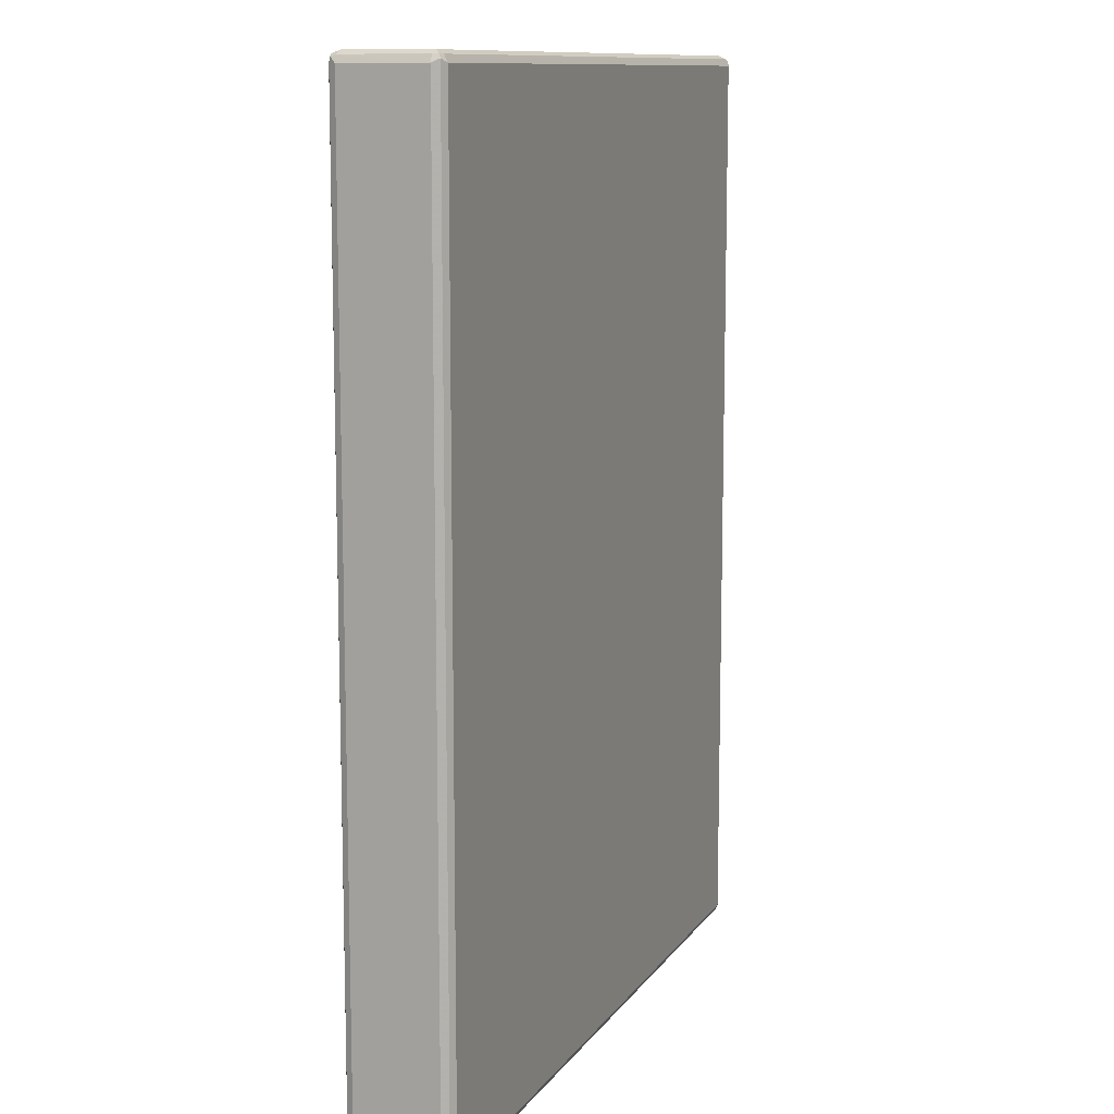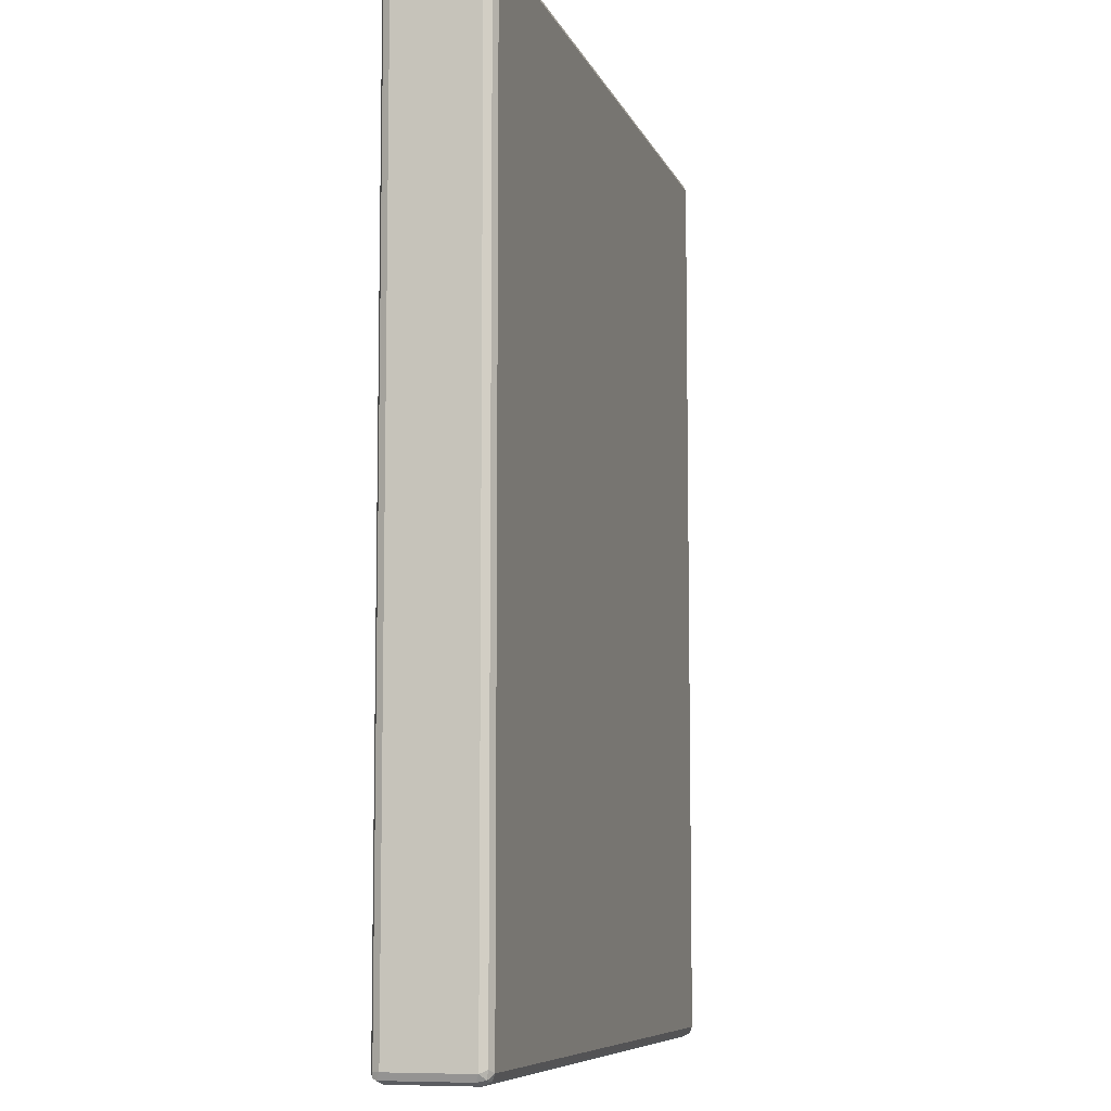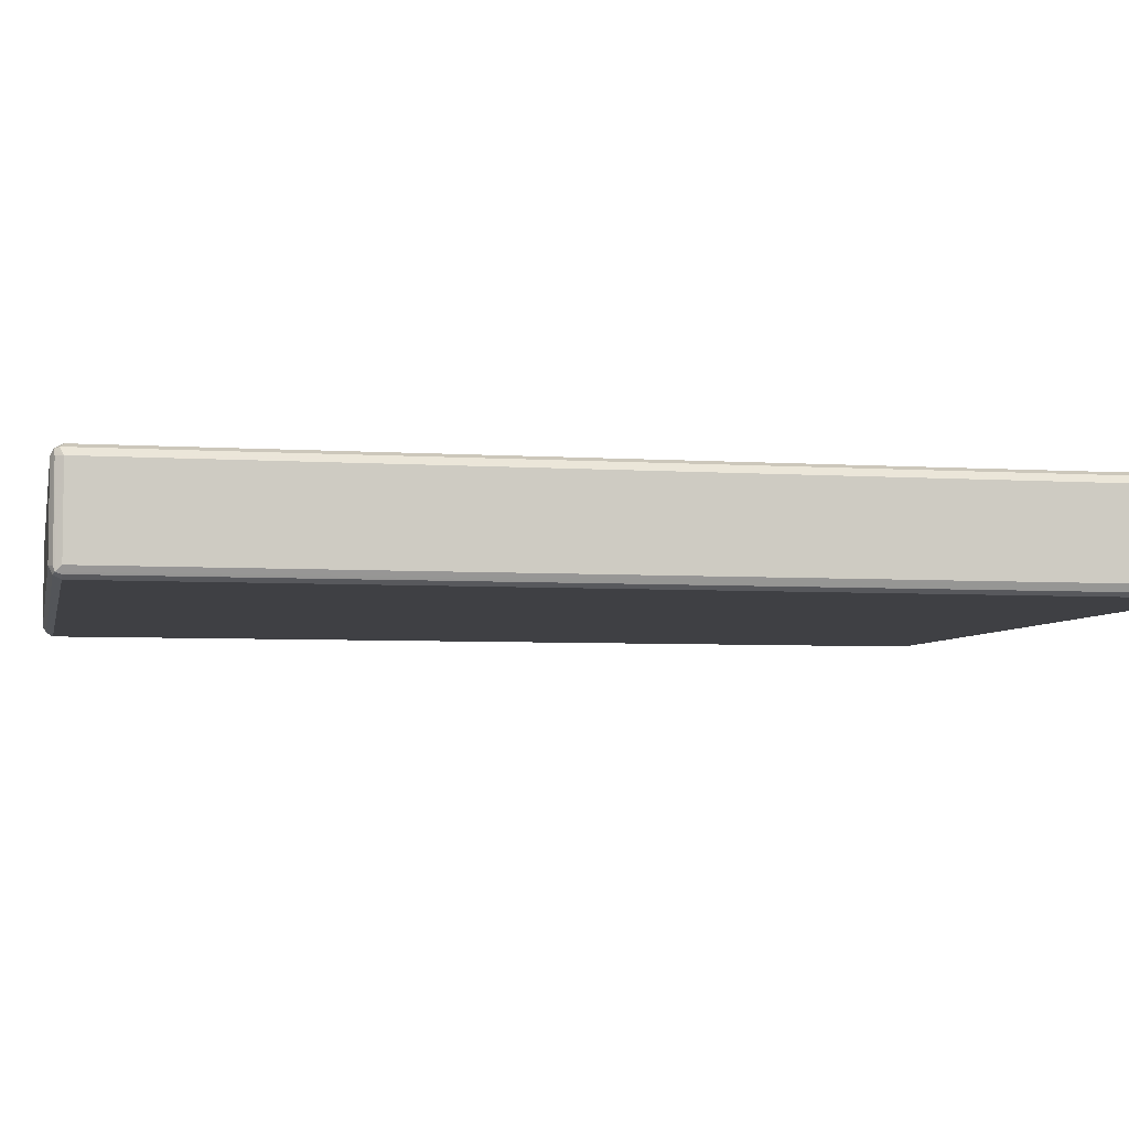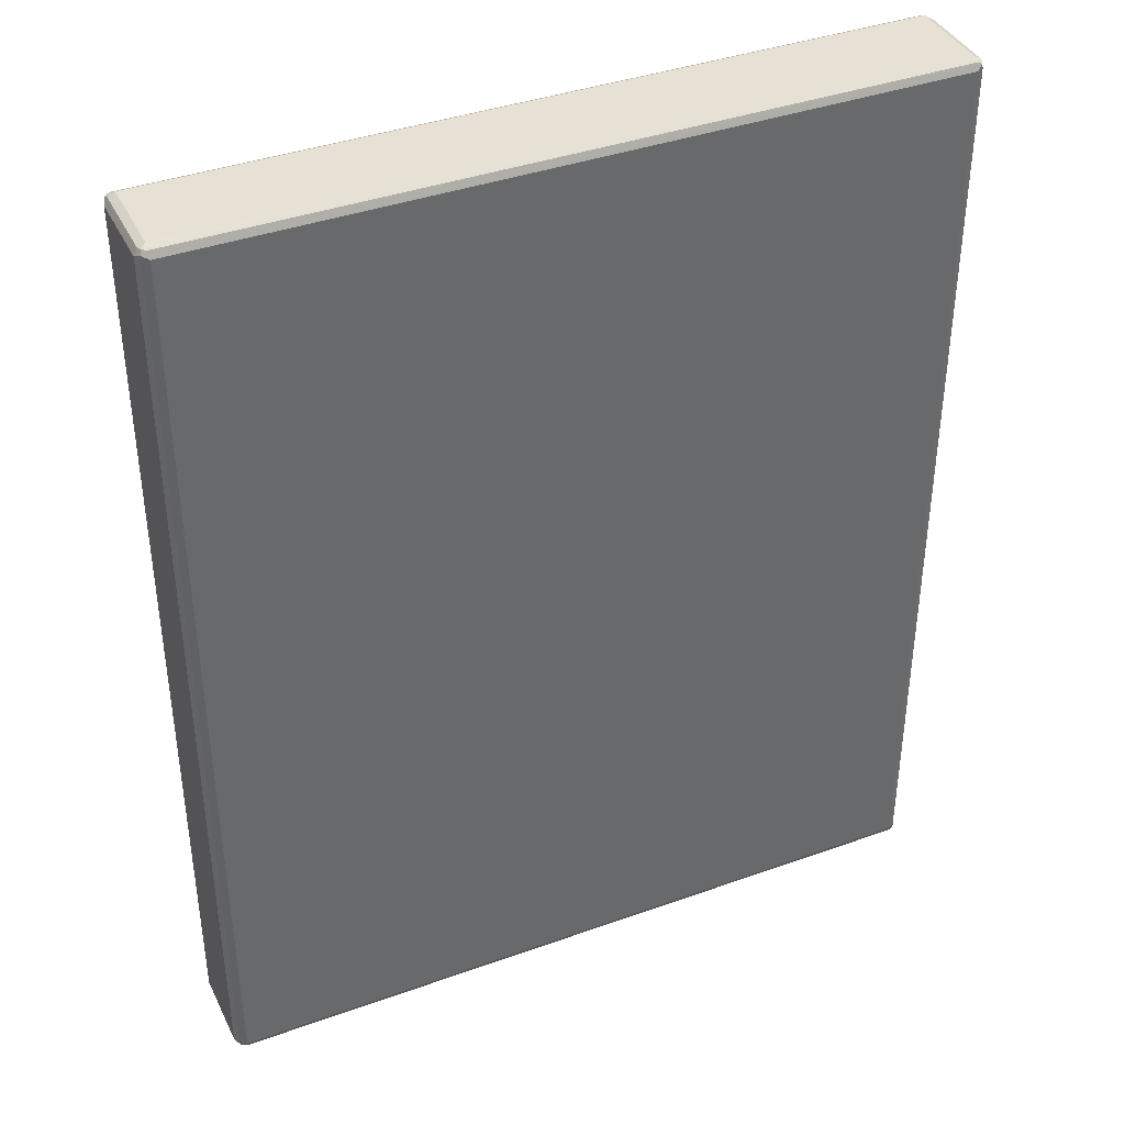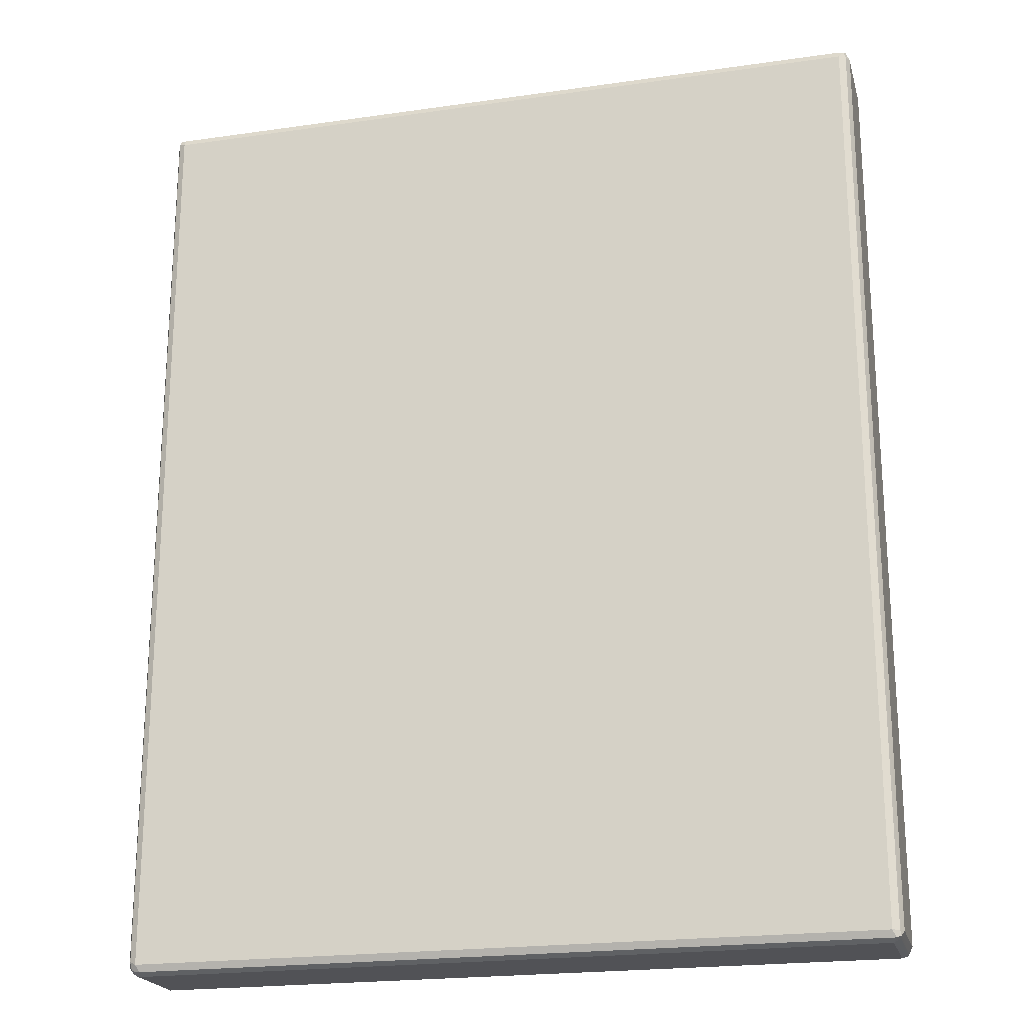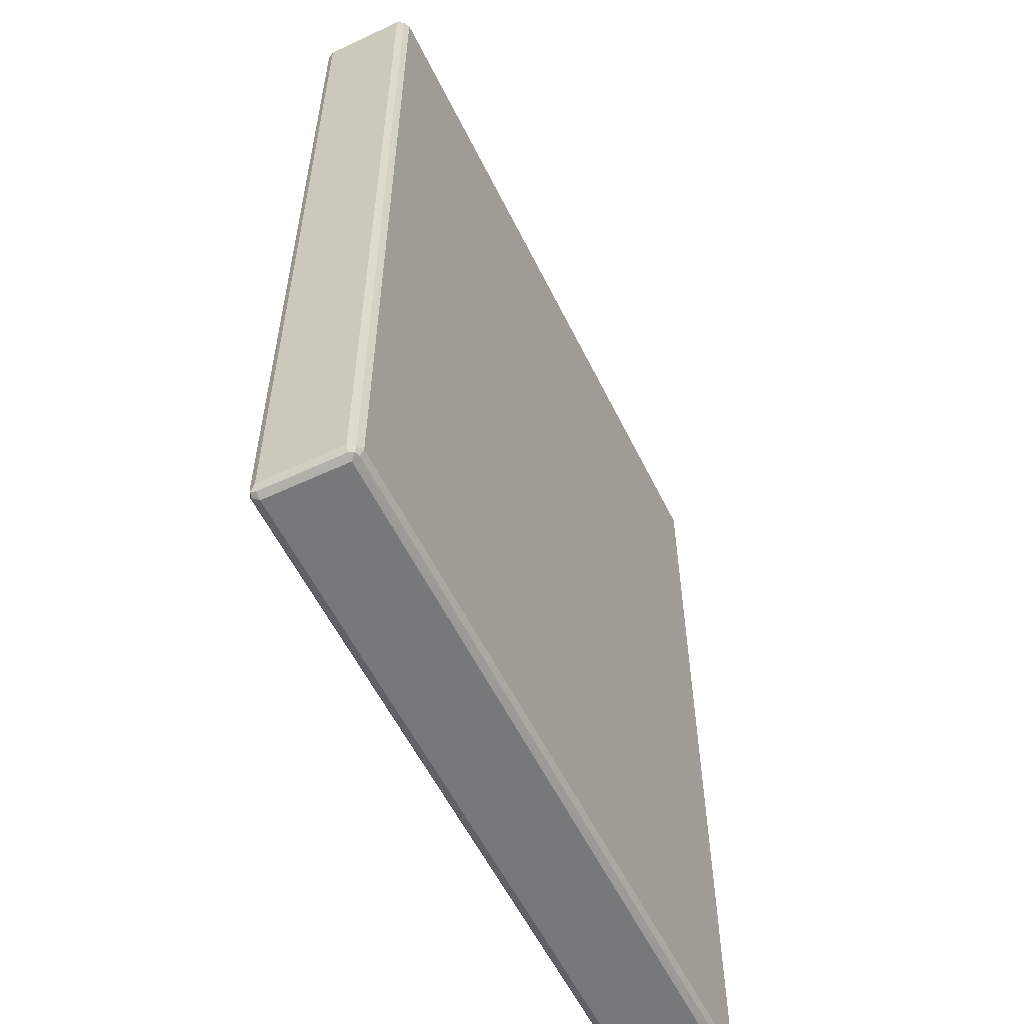
<metadata>
{"format":"obj","ext":"obj","renderer":"f3d","projection":"perspective","resolution":1024,"background":"white","views":[{"elev":11.1,"azim":111.0,"up":"+Z"},{"elev":-8.0,"azim":105.2,"up":"+Z"},{"elev":-5.0,"azim":78.1,"up":"+Y"},{"elev":39.3,"azim":155.9,"up":"+Z"},{"elev":-21.3,"azim":-165.7,"up":"+Z"},{"elev":-57.3,"azim":-64.0,"up":"+Z"}]}
</metadata>
<code>
v -0.6111 -0.06606 0.7431
v -0.6055 -0.07707 0.7376
v -0.6028 -0.07432 0.7514
v -0.6055 -0.06055 0.7541
v -0.6111 0.06606 0.7431
v -0.6111 -0.06606 -0.7431
v -0.5945 -0.08258 0.7431
v -0.6055 -0.07707 -0.7486
v -0.589 -0.07707 0.7541
v -0.5945 -0.06606 0.7598
v -0.6055 0.07156 0.7541
v -0.6028 0.07845 0.7514
v -0.6055 0.07707 0.7431
v -0.6069 0.07432 -0.7514
v -0.6111 0.06606 -0.7431
v -0.6055 -0.06606 -0.7541
v -0.6028 -0.07432 -0.7556
v 0.5945 -0.08258 0.7431
v -0.5945 -0.08258 -0.7431
v 0.6 -0.07707 0.7541
v -0.5945 0.06606 0.7598
v 0.5945 -0.06606 0.7598
v 0.5945 0.07707 0.7541
v 0.5945 0.08258 0.7431
v -0.5945 0.08258 0.7431
v -0.5945 0.07707 0.7541
v -0.6055 0.07707 -0.7431
v -0.5945 0.08258 -0.7431
v -0.6 0.07707 -0.7541
v -0.5945 0.06606 -0.7598
v -0.6055 0.06606 -0.7541
v 0.5945 -0.07707 -0.7541
v -0.5945 -0.07707 -0.7541
v -0.5945 -0.06606 -0.7598
v 0.5945 -0.06606 -0.7598
v 0.6055 -0.07707 0.7431
v 0.6069 -0.07432 0.7514
v 0.5945 -0.08258 -0.7431
v 0.6028 -0.07845 -0.7514
v 0.5945 0.06606 0.7598
v 0.6028 0.07432 0.7556
v 0.6055 -0.06606 0.7541
v 0.6055 0.07707 0.7486
v 0.5945 0.08258 -0.7431
v 0.589 0.07707 -0.7541
v 0.5945 0.06606 -0.7598
v 0.6055 -0.07156 -0.7541
v 0.6055 -0.07707 -0.7431
v 0.6111 -0.06606 0.7431
v 0.6111 0.06606 0.7431
v 0.6055 0.06606 0.7541
v 0.6111 -0.06606 -0.7431
v 0.6055 0.07707 -0.7376
v 0.6028 0.07432 -0.7514
v 0.6055 0.06055 -0.7541
v 0.6111 0.06606 -0.7431
f 1 2 3
f 1 3 4
f 1 4 11
f 1 11 5
f 1 5 15
f 1 15 6
f 1 6 8
f 1 8 2
f 2 7 3
f 2 8 19
f 2 19 7
f 3 7 9
f 3 9 10
f 3 10 4
f 4 10 21
f 4 21 11
f 5 11 12
f 5 12 13
f 5 13 14
f 5 14 15
f 6 15 14
f 6 14 16
f 6 16 17
f 6 17 8
f 7 18 20
f 7 20 9
f 7 19 38
f 7 38 18
f 8 17 19
f 9 20 22
f 9 22 10
f 10 22 40
f 10 40 21
f 11 21 12
f 12 23 24
f 12 24 25
f 12 25 13
f 12 21 26
f 12 26 23
f 13 25 28
f 13 28 27
f 13 27 14
f 14 27 28
f 14 28 29
f 14 29 30
f 14 30 31
f 14 31 16
f 16 31 17
f 17 32 33
f 17 33 19
f 17 31 30
f 17 30 34
f 17 34 35
f 17 35 32
f 18 36 37
f 18 37 20
f 18 38 48
f 18 48 36
f 19 33 39
f 19 39 38
f 20 37 22
f 21 40 41
f 21 41 26
f 22 37 42
f 22 42 41
f 22 41 40
f 23 26 41
f 23 41 24
f 24 41 43
f 24 43 53
f 24 53 44
f 24 44 28
f 24 28 25
f 28 44 45
f 28 45 29
f 29 45 46
f 29 46 30
f 30 46 35
f 30 35 34
f 32 39 33
f 32 35 39
f 35 47 39
f 35 46 55
f 35 55 47
f 36 48 37
f 37 49 50
f 37 50 51
f 37 51 42
f 37 48 52
f 37 52 49
f 38 39 48
f 39 52 48
f 39 47 52
f 41 42 51
f 41 51 50
f 41 50 43
f 43 50 56
f 43 56 53
f 44 53 54
f 44 54 45
f 45 54 46
f 46 54 55
f 47 55 56
f 47 56 52
f 49 52 56
f 49 56 50
f 53 56 54
f 54 56 55

</code>
